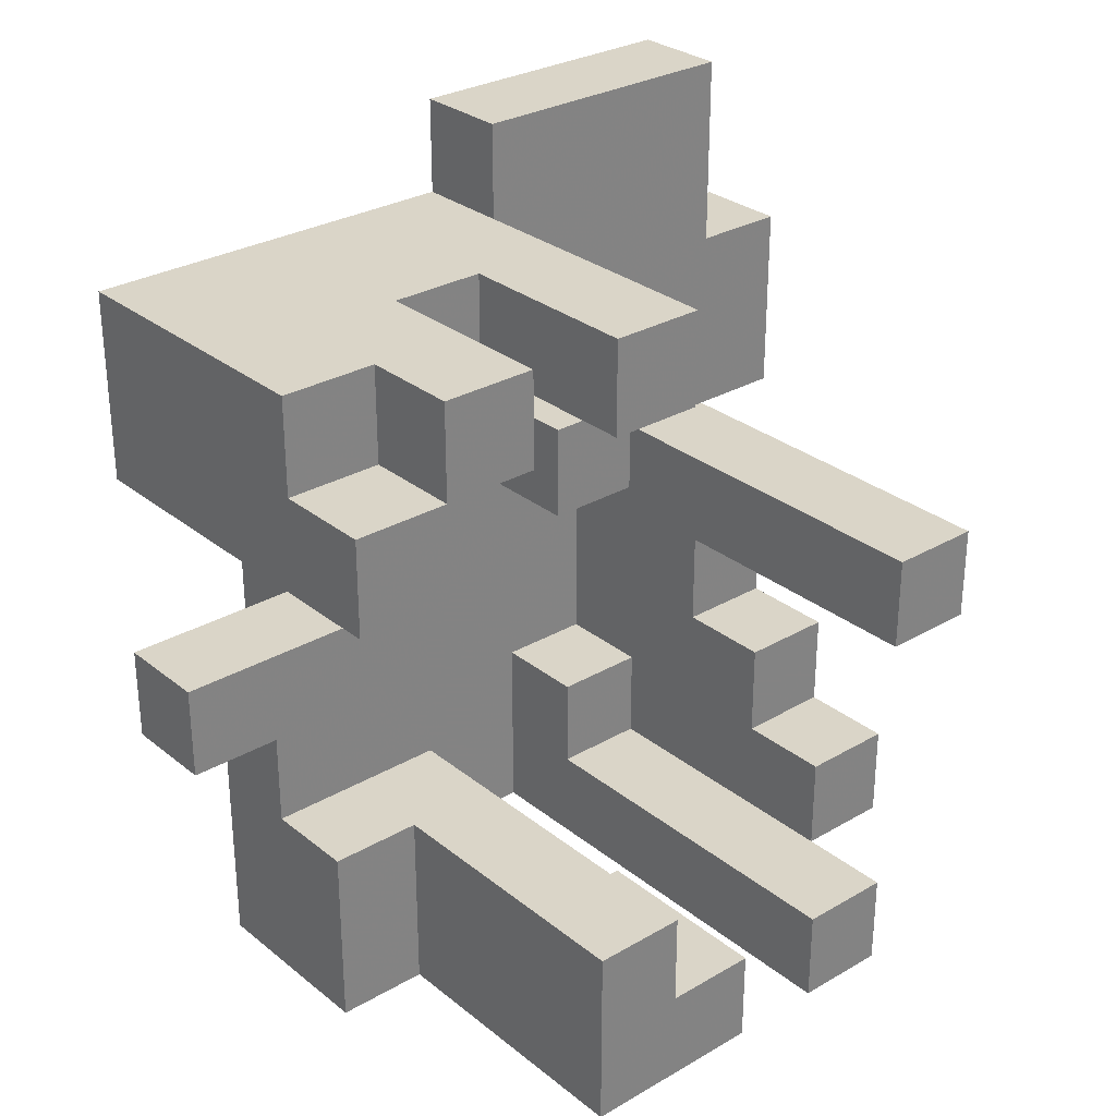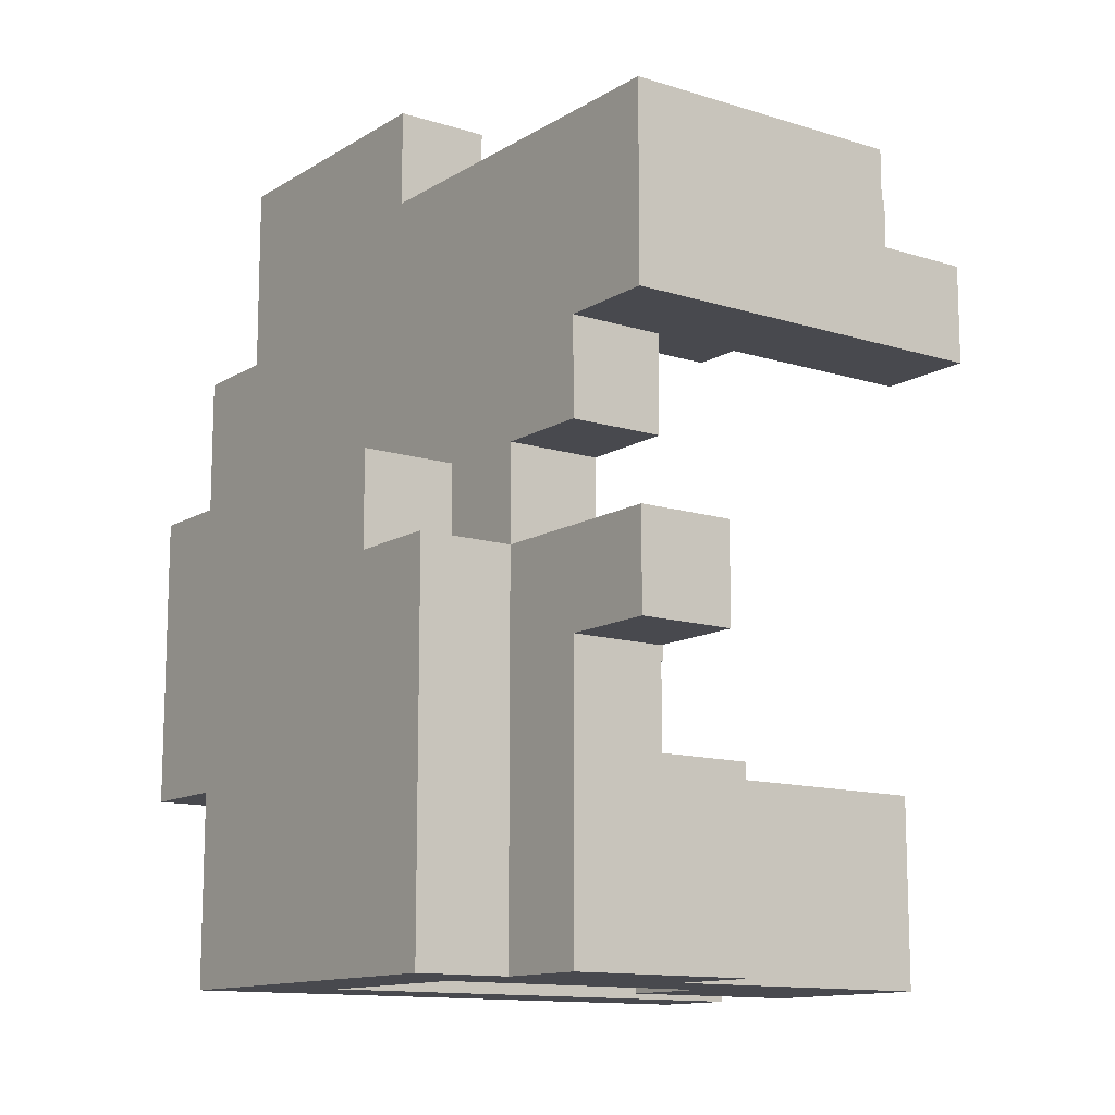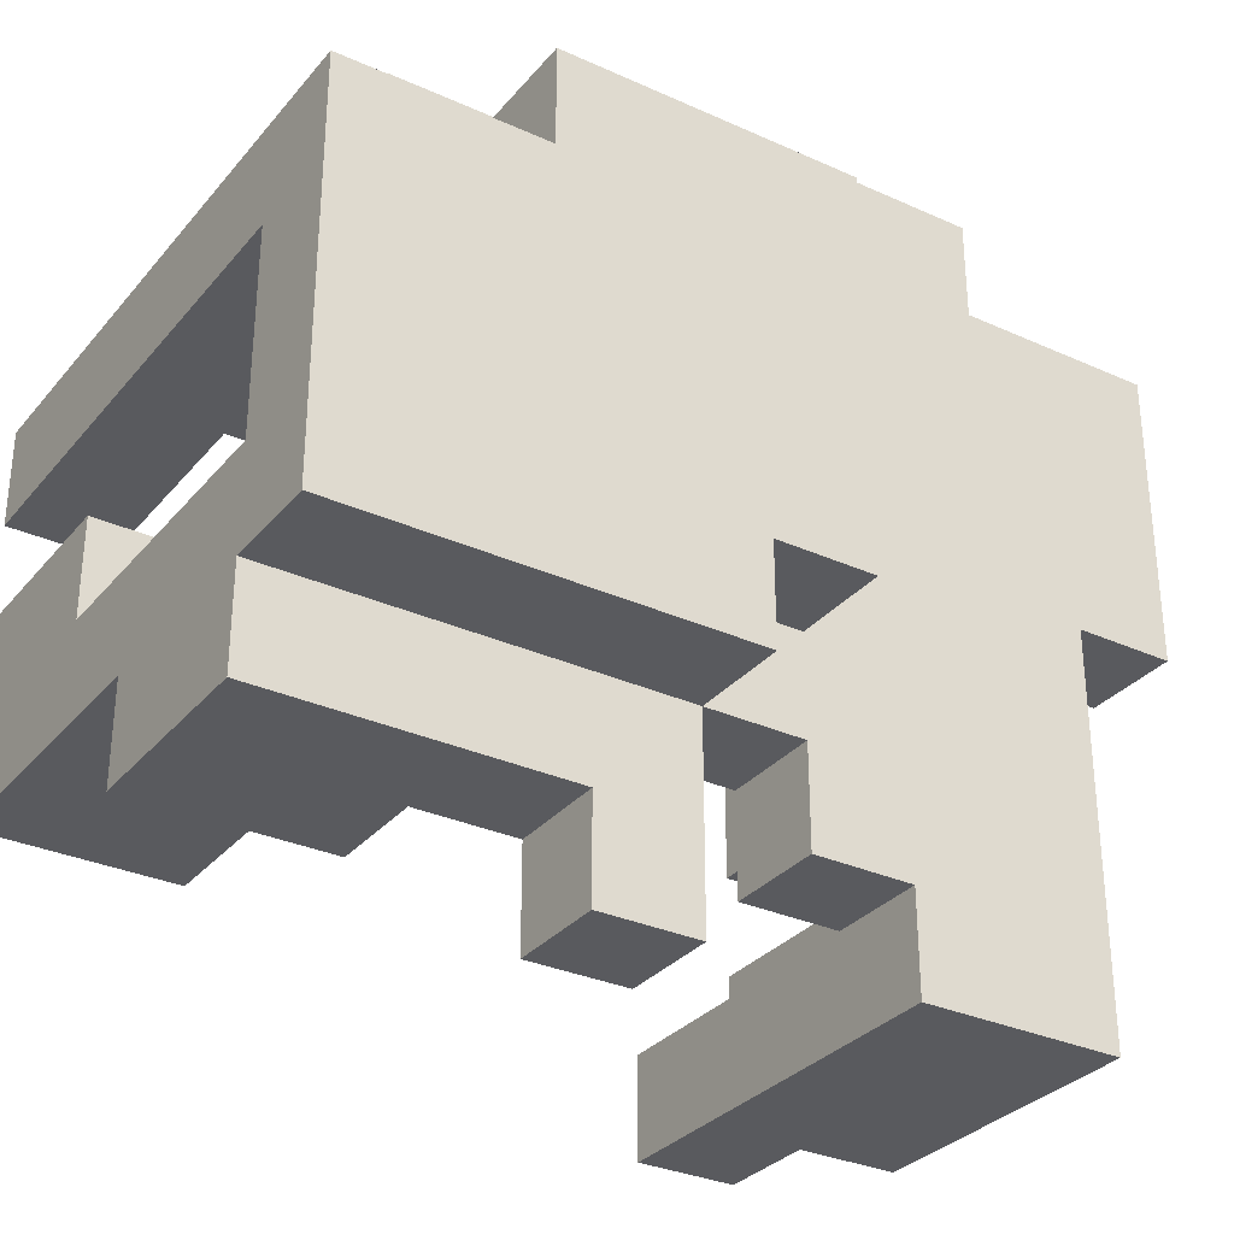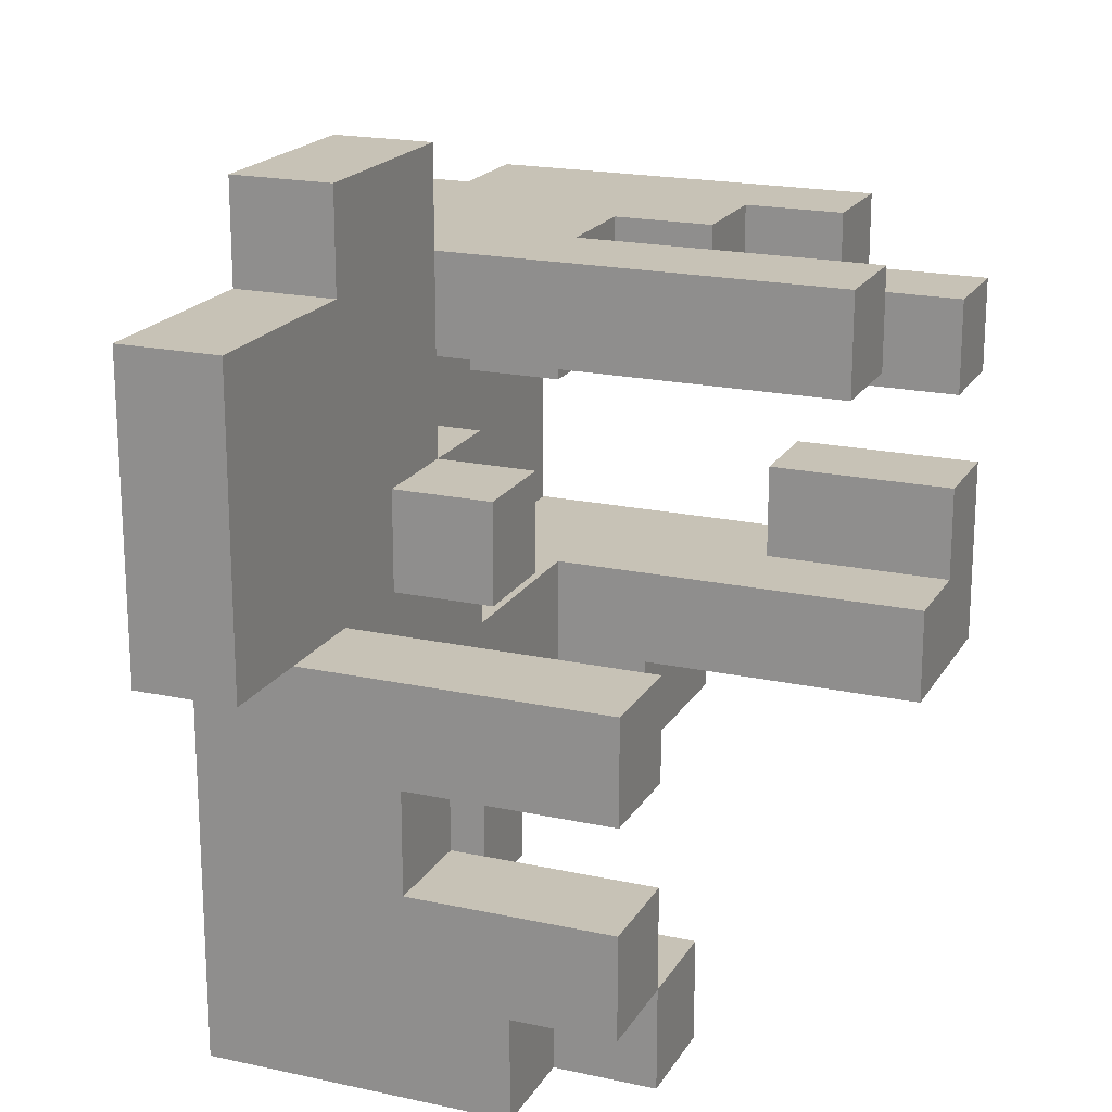
<metadata>
{"format":"obj","ext":"obj","renderer":"f3d","projection":"perspective","resolution":1024,"background":"white","views":[{"elev":29.4,"azim":-130.6,"up":"+Y"},{"elev":-12.6,"azim":144.0,"up":"+Y"},{"elev":-31.4,"azim":57.3,"up":"+Z"},{"elev":19.3,"azim":-157.7,"up":"+Z"}]}
</metadata>
<code>
v 0.25 -0.375 -1
v 0.25 -0.375 -0.75
v 0.25 -0.125 -0.75
v 0.25 -0.125 -1
v 0.5 -0.375 -1
v 0.5 -0.125 -1
v 0.5 -0.125 -0.75
v 0.5 -0.375 -0.75
v -0.5 0.375 -1
v -0.5 0.375 -0.75
v -0.5 0.625 -0.75
v -0.5 0.625 -1
v -0.25 0.375 -1
v -0.25 0.375 -0.75
v -0.25 0.625 -0.75
v -0.25 0.625 -1
v 0 0.375 -1
v 0 0.375 -0.75
v 0 0.625 -1
v 0 0.625 -0.75
v 0.25 0.375 -1
v 0.25 0.375 -0.75
v 0.25 0.625 -1
v 0.25 0.625 -0.75
v 0.5 0.375 -1
v 0.5 0.625 -1
v 0.5 0.625 -0.75
v 0.5 0.375 -0.75
v -0.25 0.875 -0.75
v -0.25 0.875 -1
v 0 0.875 -0.75
v 0 0.875 -1
v 0.25 0.875 -0.75
v 0.25 0.875 -1
v 0.5 0.875 -1
v 0.5 0.875 -0.75
v 0 -1.125 -0.75
v 0 -1.125 -0.5
v 0 -0.875 -0.5
v 0 -0.875 -0.75
v 0.25 -1.125 -0.75
v 0.25 -1.125 -0.5
v 0.25 -0.875 -0.75
v 0.5 -1.125 -0.75
v 0.5 -0.875 -0.75
v 0.5 -0.875 -0.5
v 0.5 -1.125 -0.5
v 0 -0.625 -0.5
v 0 -0.625 -0.75
v 0.25 -0.625 -0.5
v 0.25 -0.625 -0.75
v 0.5 -0.625 -0.75
v 0.5 -0.625 -0.5
v 0.25 -0.375 -0.5
v 0.5 -0.375 -0.5
v 0.25 -0.125 -0.5
v 0.5 -0.125 -0.5
v 0.25 0.125 -0.75
v 0.25 0.125 -0.5
v 0.25 0.375 -0.5
v 0.5 0.125 -0.75
v 0.5 0.375 -0.5
v 0.5 0.125 -0.5
v 0.25 0.625 -0.5
v 0.5 0.625 -0.5
v -0.5 0.625 -0.5
v -0.5 0.875 -0.5
v -0.5 0.875 -0.75
v -0.25 0.625 -0.5
v -0.25 0.875 -0.5
v 0 0.625 -0.5
v 0 0.875 -0.5
v 0.25 0.875 -0.5
v 0.5 0.875 -0.5
v -0.75 -1.125 -0.5
v -0.75 -1.125 -0.25
v -0.75 -0.875 -0.25
v -0.75 -0.875 -0.5
v -0.5 -1.125 -0.5
v -0.5 -1.125 -0.25
v -0.5 -0.875 -0.5
v -0.25 -1.125 -0.5
v -0.25 -1.125 -0.25
v -0.25 -0.875 -0.5
v 0 -1.125 -0.25
v 0 -0.875 -0.25
v -0.25 -0.875 -0.25
v 0.25 -1.125 -0.25
v 0.25 -0.875 -0.25
v 0.5 -1.125 -0.25
v 0.5 -0.875 -0.25
v 0.75 -1.125 -0.5
v 0.75 -0.875 -0.5
v 0.75 -0.875 -0.25
v 0.75 -1.125 -0.25
v -0.75 -0.625 -0.25
v -0.75 -0.625 -0.5
v -0.5 -0.625 -0.25
v -0.5 -0.625 -0.5
v -0.5 -0.875 -0.25
v -0.25 -0.625 -0.25
v -0.25 -0.625 -0.5
v 0 -0.625 -0.25
v 0.25 -0.625 -0.25
v 0.5 -0.625 -0.25
v 0.75 -0.625 -0.5
v 0.75 -0.625 -0.25
v 0.25 -0.375 -0.25
v 0.5 -0.375 -0.25
v 0.75 -0.375 -0.5
v 0.75 -0.375 -0.25
v 0.25 -0.125 -0.25
v 0.5 -0.125 -0.25
v 0.75 -0.125 -0.5
v 0.75 -0.125 -0.25
v 0.25 0.125 -0.25
v 0.5 0.125 -0.25
v 0.25 0.375 -0.25
v 0.5 0.375 -0.25
v 0.25 0.625 -0.25
v 0.5 0.625 -0.25
v 0 0.625 -0.25
v 0 0.875 -0.25
v 0.25 0.875 -0.25
v 0.5 0.875 -0.25
v -0.75 -1.125 0
v -0.75 -0.875 0
v -0.5 -1.125 0
v -0.5 -0.875 0
v -0.25 -0.875 0
v -0.25 -1.125 0
v 0.5 -1.125 0
v 0.5 -0.875 0
v 0.75 -0.875 0
v 0.75 -1.125 0
v 0.5 -0.625 0
v 0.75 -0.625 0
v 0.5 -0.375 0
v 0.75 -0.375 0
v 0.5 -0.125 0
v 0.75 -0.125 0
v 0.25 -0.125 0
v 0.25 0.125 0
v 0.75 0.125 -0.25
v 0.75 0.125 0
v 0.5 0.125 0
v 0.25 0.375 0
v 0.5 0.375 0
v 0.25 0.625 0
v 0.5 0.625 0
v -0.5 0.625 -0.25
v -0.5 0.625 0
v -0.5 0.875 0
v -0.5 0.875 -0.25
v -0.25 0.625 -0.25
v -0.25 0.625 0
v -0.25 0.875 0
v -0.25 0.875 -0.25
v 0 0.625 0
v 0 0.875 0
v 0.25 0.875 0
v 0.5 0.875 0
v 0.5 -1.125 0.25
v 0.5 -0.875 0.25
v 0.75 -0.875 0.25
v 0.75 -1.125 0.25
v 0.5 -0.625 0.25
v 0.75 -0.625 0.25
v 0.5 -0.375 0.25
v 0.75 -0.375 0.25
v 0.5 -0.125 0.25
v 0.75 -0.125 0.25
v 0.25 -0.125 0.25
v 0.25 0.125 0.25
v 0.5 0.125 0.25
v 0.75 0.125 0.25
v 0 0.125 0
v 0 0.125 0.25
v 0 0.375 0.25
v 0 0.375 0
v 0.25 0.375 0.25
v 0.5 0.375 0.25
v 0.25 0.625 0.25
v 0.5 0.625 0.25
v 0.25 0.875 0.25
v 0.5 0.875 0.25
v 0.25 1.125 0.25
v 0.25 1.125 0
v 0.5 1.125 0
v 0.5 1.125 0.25
v -0.75 -1.125 0.25
v -0.75 -1.125 0.5
v -0.75 -0.875 0.5
v -0.75 -0.875 0.25
v -0.5 -1.125 0.25
v -0.5 -1.125 0.5
v -0.5 -0.875 0.5
v -0.5 -0.875 0.25
v -0.25 -1.125 0.25
v -0.25 -1.125 0.5
v -0.25 -0.875 0.5
v -0.25 -0.875 0.25
v 0 -1.125 0.25
v 0 -1.125 0.5
v 0 -0.875 0.5
v 0 -0.875 0.25
v 0.25 -1.125 0.25
v 0.25 -1.125 0.5
v 0.25 -0.875 0.5
v 0.25 -0.875 0.25
v 0.5 -1.125 0.5
v 0.5 -0.875 0.5
v 0.75 -0.875 0.5
v 0.75 -1.125 0.5
v 0.25 -0.625 0.5
v 0.25 -0.625 0.25
v 0.5 -0.625 0.5
v 0.75 -0.625 0.5
v 0.5 -0.375 0.5
v 0.75 -0.375 0.5
v 0.5 -0.125 0.5
v 0.75 -0.125 0.5
v 0.5 0.125 0.5
v 0.75 0.125 0.5
v 0.25 0.125 0.5
v 0.25 0.375 0.5
v 0.5 0.375 0.5
v 0.25 0.625 0.5
v 0.5 0.625 0.5
v 0.25 0.875 0.5
v 0.5 0.875 0.5
v 0.25 1.125 0.5
v 0.5 1.125 0.5
v -0.5 -0.875 0.75
v -0.5 -0.625 0.75
v -0.5 -0.625 0.5
v -0.25 -0.875 0.75
v -0.25 -0.625 0.75
v -0.25 -0.625 0.5
v 0 -0.875 0.75
v 0 -0.625 0.5
v 0 -0.625 0.75
v 0.25 -0.875 0.75
v 0.25 -0.625 0.75
v 0.5 -0.625 0.75
v 0.5 -0.875 0.75
v -0.25 -0.375 0.75
v -0.25 -0.375 0.5
v 0 -0.375 0.75
v 0 -0.375 0.5
v 0.25 -0.375 0.5
v 0.25 -0.375 0.75
v 0.5 -0.375 0.75
v 0.75 -0.375 0.75
v 0.75 -0.625 0.75
v 0 -0.125 0.75
v 0 -0.125 0.5
v 0.25 -0.125 0.5
v 0.25 -0.125 0.75
v 0.5 -0.125 0.75
v 0.75 -0.125 0.75
v -0.75 -0.125 0.5
v -0.75 -0.125 0.75
v -0.75 0.125 0.75
v -0.75 0.125 0.5
v -0.5 -0.125 0.5
v -0.5 -0.125 0.75
v -0.5 0.125 0.75
v -0.5 0.125 0.5
v -0.25 -0.125 0.5
v -0.25 -0.125 0.75
v -0.25 0.125 0.75
v -0.25 0.125 0.5
v 0 0.125 0.75
v 0 0.125 0.5
v 0.25 0.125 0.75
v 0.5 0.125 0.75
v 0.75 0.125 0.75
v 0.25 0.375 0.75
v 0.5 0.375 0.75
v 0.25 0.625 0.75
v 0.5 0.625 0.75
v 0.25 0.875 0.75
v 0.5 0.875 0.75
v 0.25 1.125 0.75
v 0.5 1.125 0.75
v 0.25 0.125 1
v 0.25 0.375 1
v 0.5 0.375 1
v 0.5 0.125 1
v 0.25 0.625 1
v 0.5 0.625 1
f 1 2 3
f 1 3 4
f 5 6 7
f 5 7 8
f 1 5 8
f 1 8 2
f 4 3 7
f 4 7 6
f 1 4 6
f 1 6 5
f 9 10 11
f 9 11 12
f 9 13 14
f 9 14 10
f 12 11 15
f 12 15 16
f 9 12 16
f 9 16 13
f 10 14 15
f 10 15 11
f 13 17 18
f 13 18 14
f 13 16 19
f 13 19 17
f 14 18 20
f 14 20 15
f 17 21 22
f 17 22 18
f 17 19 23
f 17 23 21
f 18 22 24
f 18 24 20
f 25 26 27
f 25 27 28
f 21 25 28
f 21 28 22
f 21 23 26
f 21 26 25
f 16 15 29
f 16 29 30
f 30 29 31
f 30 31 32
f 16 30 32
f 16 32 19
f 32 31 33
f 32 33 34
f 19 32 34
f 19 34 23
f 26 35 36
f 26 36 27
f 34 33 36
f 34 36 35
f 23 34 35
f 23 35 26
f 37 38 39
f 37 39 40
f 37 41 42
f 37 42 38
f 37 40 43
f 37 43 41
f 44 45 46
f 44 46 47
f 41 44 47
f 41 47 42
f 41 43 45
f 41 45 44
f 40 39 48
f 40 48 49
f 49 48 50
f 49 50 51
f 40 49 51
f 40 51 43
f 45 52 53
f 45 53 46
f 43 51 52
f 43 52 45
f 51 50 54
f 51 54 2
f 52 8 55
f 52 55 53
f 51 2 8
f 51 8 52
f 2 54 56
f 2 56 3
f 8 7 57
f 8 57 55
f 3 56 57
f 3 57 7
f 58 59 60
f 58 60 22
f 61 28 62
f 61 62 63
f 58 61 63
f 58 63 59
f 58 22 28
f 58 28 61
f 22 60 64
f 22 64 24
f 28 27 65
f 28 65 62
f 11 66 67
f 11 67 68
f 11 15 69
f 11 69 66
f 68 67 70
f 68 70 29
f 11 68 29
f 11 29 15
f 66 69 70
f 66 70 67
f 15 20 71
f 15 71 69
f 29 70 72
f 29 72 31
f 69 71 72
f 69 72 70
f 20 24 64
f 20 64 71
f 31 72 73
f 31 73 33
f 27 36 74
f 27 74 65
f 33 73 74
f 33 74 36
f 75 76 77
f 75 77 78
f 75 79 80
f 75 80 76
f 75 78 81
f 75 81 79
f 79 82 83
f 79 83 80
f 79 81 84
f 79 84 82
f 82 38 85
f 82 85 83
f 82 84 39
f 82 39 38
f 83 85 86
f 83 86 87
f 38 42 88
f 38 88 85
f 85 88 89
f 85 89 86
f 42 47 90
f 42 90 88
f 88 90 91
f 88 91 89
f 92 93 94
f 92 94 95
f 47 92 95
f 47 95 90
f 47 46 93
f 47 93 92
f 78 77 96
f 78 96 97
f 97 96 98
f 97 98 99
f 78 97 99
f 78 99 81
f 77 100 98
f 77 98 96
f 99 98 101
f 99 101 102
f 81 99 102
f 81 102 84
f 100 87 101
f 100 101 98
f 102 101 103
f 102 103 48
f 84 102 48
f 84 48 39
f 87 86 103
f 87 103 101
f 48 103 104
f 48 104 50
f 86 89 104
f 86 104 103
f 89 91 105
f 89 105 104
f 93 106 107
f 93 107 94
f 46 53 106
f 46 106 93
f 50 104 108
f 50 108 54
f 104 105 109
f 104 109 108
f 106 110 111
f 106 111 107
f 53 55 110
f 53 110 106
f 54 108 112
f 54 112 56
f 108 109 113
f 108 113 112
f 110 114 115
f 110 115 111
f 57 113 115
f 57 115 114
f 55 57 114
f 55 114 110
f 56 112 116
f 56 116 59
f 57 63 117
f 57 117 113
f 56 59 63
f 56 63 57
f 59 116 118
f 59 118 60
f 63 62 119
f 63 119 117
f 60 118 120
f 60 120 64
f 62 65 121
f 62 121 119
f 71 122 123
f 71 123 72
f 71 64 120
f 71 120 122
f 72 123 124
f 72 124 73
f 65 74 125
f 65 125 121
f 73 124 125
f 73 125 74
f 76 126 127
f 76 127 77
f 76 80 128
f 76 128 126
f 77 127 129
f 77 129 100
f 126 128 129
f 126 129 127
f 83 87 130
f 83 130 131
f 80 83 131
f 80 131 128
f 100 129 130
f 100 130 87
f 128 131 130
f 128 130 129
f 90 132 133
f 90 133 91
f 95 94 134
f 95 134 135
f 90 95 135
f 90 135 132
f 91 133 136
f 91 136 105
f 94 107 137
f 94 137 134
f 105 136 138
f 105 138 109
f 107 111 139
f 107 139 137
f 109 138 140
f 109 140 113
f 111 115 141
f 111 141 139
f 112 142 143
f 112 143 116
f 112 113 140
f 112 140 142
f 115 144 145
f 115 145 141
f 117 146 145
f 117 145 144
f 113 117 144
f 113 144 115
f 116 143 147
f 116 147 118
f 117 119 148
f 117 148 146
f 118 147 149
f 118 149 120
f 119 121 150
f 119 150 148
f 151 152 153
f 151 153 154
f 151 155 156
f 151 156 152
f 154 153 157
f 154 157 158
f 151 154 158
f 151 158 155
f 152 156 157
f 152 157 153
f 155 122 159
f 155 159 156
f 158 157 160
f 158 160 123
f 155 158 123
f 155 123 122
f 156 159 160
f 156 160 157
f 122 120 149
f 122 149 159
f 123 160 161
f 123 161 124
f 159 149 161
f 159 161 160
f 121 125 162
f 121 162 150
f 124 161 162
f 124 162 125
f 132 163 164
f 132 164 133
f 135 134 165
f 135 165 166
f 132 135 166
f 132 166 163
f 133 164 167
f 133 167 136
f 134 137 168
f 134 168 165
f 136 167 169
f 136 169 138
f 137 139 170
f 137 170 168
f 138 169 171
f 138 171 140
f 139 141 172
f 139 172 170
f 142 173 174
f 142 174 143
f 142 140 171
f 142 171 173
f 173 171 175
f 173 175 174
f 141 145 176
f 141 176 172
f 146 175 176
f 146 176 145
f 177 178 179
f 177 179 180
f 177 143 174
f 177 174 178
f 180 179 181
f 180 181 147
f 177 180 147
f 177 147 143
f 178 174 181
f 178 181 179
f 146 148 182
f 146 182 175
f 147 181 183
f 147 183 149
f 148 150 184
f 148 184 182
f 149 183 185
f 149 185 161
f 150 162 186
f 150 186 184
f 161 185 187
f 161 187 188
f 162 189 190
f 162 190 186
f 188 187 190
f 188 190 189
f 161 188 189
f 161 189 162
f 191 192 193
f 191 193 194
f 191 195 196
f 191 196 192
f 194 193 197
f 194 197 198
f 191 194 198
f 191 198 195
f 192 196 197
f 192 197 193
f 195 199 200
f 195 200 196
f 198 197 201
f 198 201 202
f 195 198 202
f 195 202 199
f 196 200 201
f 196 201 197
f 199 203 204
f 199 204 200
f 202 201 205
f 202 205 206
f 199 202 206
f 199 206 203
f 200 204 205
f 200 205 201
f 203 207 208
f 203 208 204
f 206 205 209
f 206 209 210
f 203 206 210
f 203 210 207
f 204 208 209
f 204 209 205
f 207 163 211
f 207 211 208
f 207 210 164
f 207 164 163
f 208 211 212
f 208 212 209
f 166 165 213
f 166 213 214
f 163 166 214
f 163 214 211
f 211 214 213
f 211 213 212
f 210 209 215
f 210 215 216
f 216 215 217
f 216 217 167
f 210 216 167
f 210 167 164
f 165 168 218
f 165 218 213
f 212 213 218
f 212 218 217
f 167 217 219
f 167 219 169
f 168 170 220
f 168 220 218
f 169 219 221
f 169 221 171
f 170 172 222
f 170 222 220
f 171 221 223
f 171 223 175
f 172 176 224
f 172 224 222
f 175 223 224
f 175 224 176
f 174 225 226
f 174 226 181
f 175 182 227
f 175 227 223
f 174 175 223
f 174 223 225
f 181 226 228
f 181 228 183
f 182 184 229
f 182 229 227
f 183 228 230
f 183 230 185
f 184 186 231
f 184 231 229
f 185 230 232
f 185 232 187
f 186 190 233
f 186 233 231
f 187 232 233
f 187 233 190
f 197 234 235
f 197 235 236
f 197 201 237
f 197 237 234
f 236 235 238
f 236 238 239
f 197 236 239
f 197 239 201
f 234 237 238
f 234 238 235
f 201 205 240
f 201 240 237
f 201 239 241
f 201 241 205
f 237 240 242
f 237 242 238
f 205 209 243
f 205 243 240
f 205 241 215
f 205 215 209
f 240 243 244
f 240 244 242
f 212 217 245
f 212 245 246
f 209 212 246
f 209 246 243
f 243 246 245
f 243 245 244
f 239 238 247
f 239 247 248
f 248 247 249
f 248 249 250
f 239 248 250
f 239 250 241
f 238 242 249
f 238 249 247
f 241 250 251
f 241 251 215
f 242 244 252
f 242 252 249
f 215 251 219
f 215 219 217
f 244 245 253
f 244 253 252
f 218 220 254
f 218 254 255
f 217 218 255
f 217 255 245
f 245 255 254
f 245 254 253
f 250 249 256
f 250 256 257
f 250 257 258
f 250 258 251
f 249 252 259
f 249 259 256
f 251 258 221
f 251 221 219
f 252 253 260
f 252 260 259
f 220 222 261
f 220 261 254
f 253 254 261
f 253 261 260
f 262 263 264
f 262 264 265
f 262 266 267
f 262 267 263
f 265 264 268
f 265 268 269
f 262 265 269
f 262 269 266
f 263 267 268
f 263 268 264
f 266 270 271
f 266 271 267
f 269 268 272
f 269 272 273
f 266 269 273
f 266 273 270
f 267 271 272
f 267 272 268
f 270 257 256
f 270 256 271
f 273 272 274
f 273 274 275
f 270 273 275
f 270 275 257
f 271 256 274
f 271 274 272
f 275 274 276
f 275 276 225
f 257 275 225
f 257 225 258
f 256 259 276
f 256 276 274
f 258 225 223
f 258 223 221
f 259 260 277
f 259 277 276
f 222 224 278
f 222 278 261
f 223 277 278
f 223 278 224
f 260 261 278
f 260 278 277
f 225 276 279
f 225 279 226
f 223 227 280
f 223 280 277
f 226 279 281
f 226 281 228
f 227 229 282
f 227 282 280
f 228 281 283
f 228 283 230
f 229 231 284
f 229 284 282
f 281 282 284
f 281 284 283
f 230 283 285
f 230 285 232
f 231 233 286
f 231 286 284
f 232 285 286
f 232 286 233
f 283 284 286
f 283 286 285
f 276 287 288
f 276 288 279
f 277 280 289
f 277 289 290
f 276 277 290
f 276 290 287
f 287 290 289
f 287 289 288
f 279 288 291
f 279 291 281
f 280 282 292
f 280 292 289
f 281 291 292
f 281 292 282
f 288 289 292
f 288 292 291

</code>
